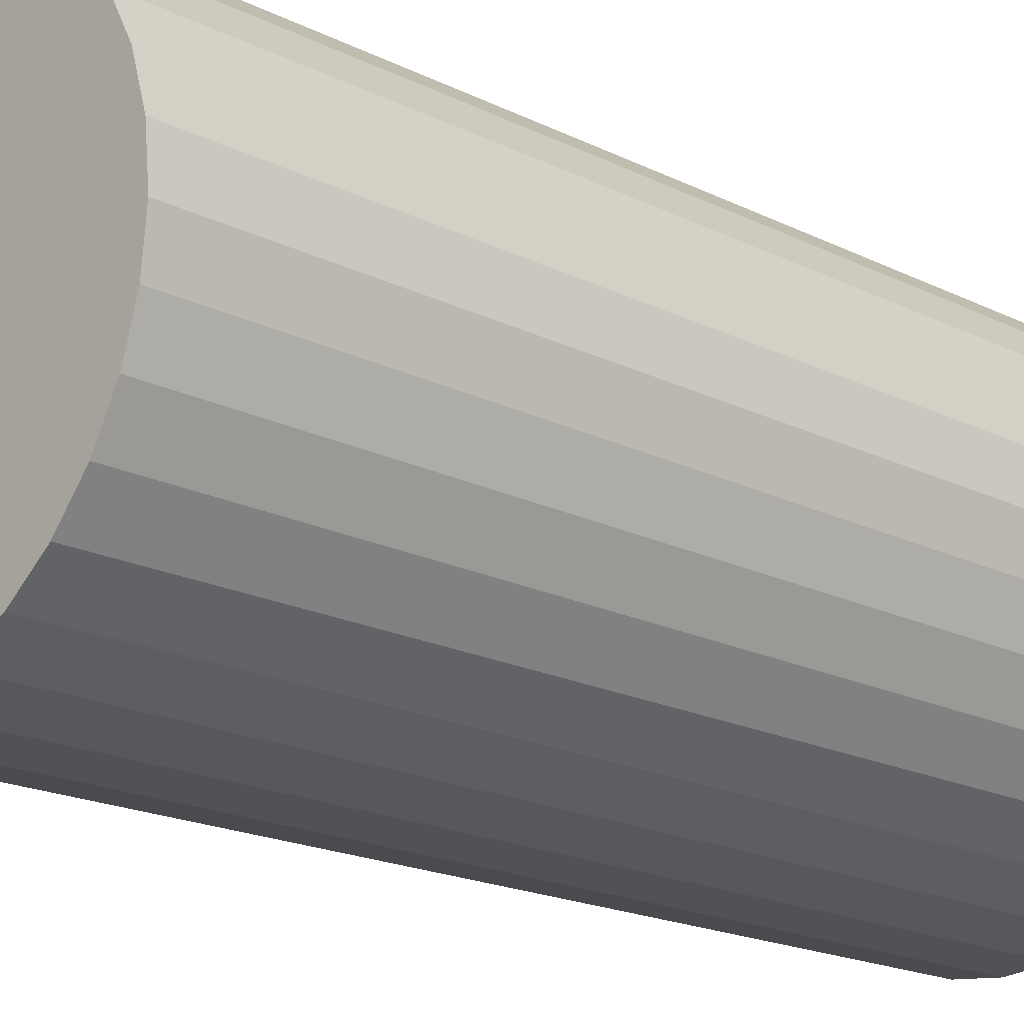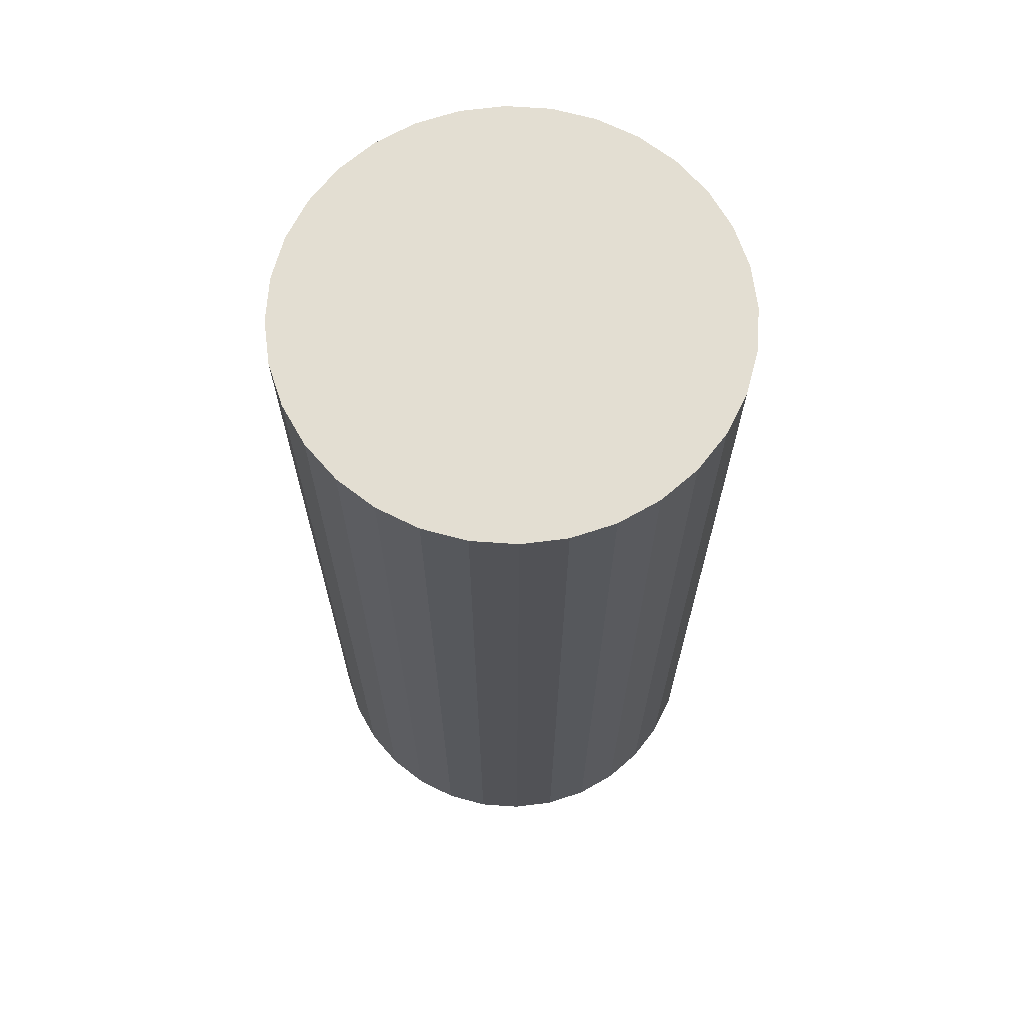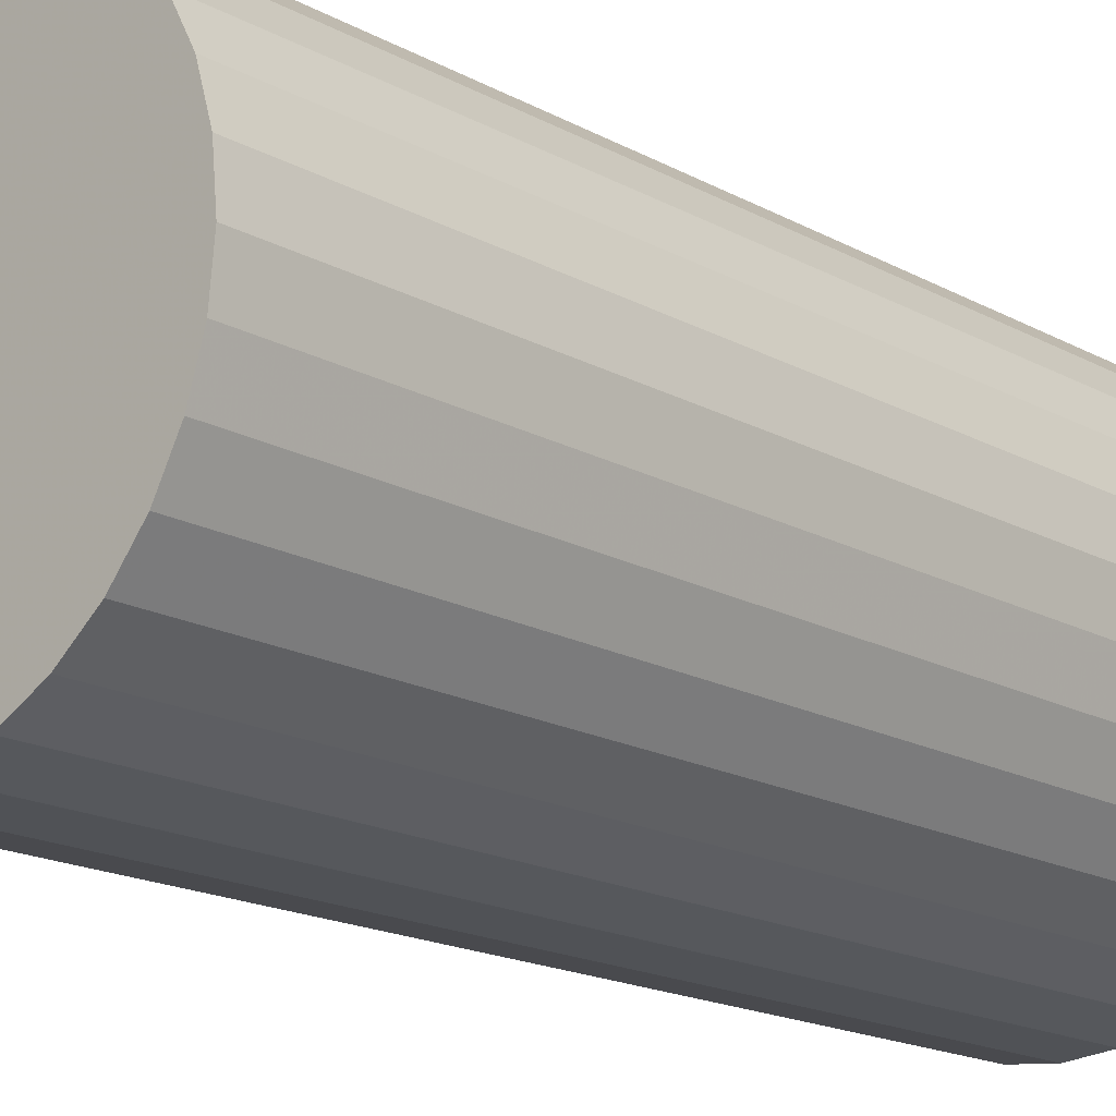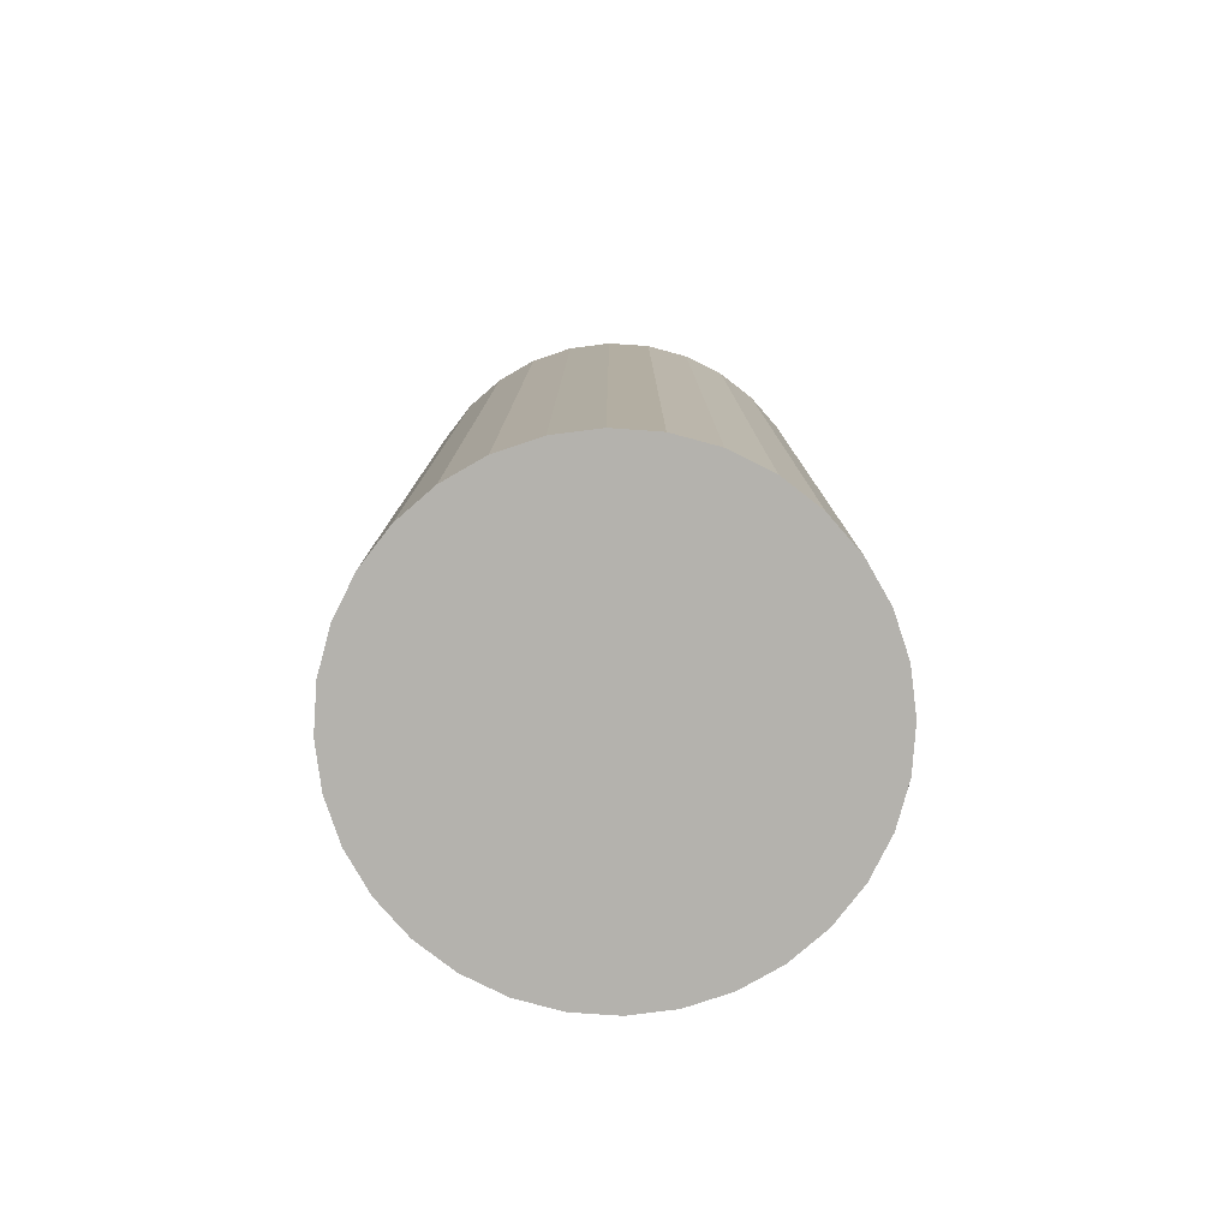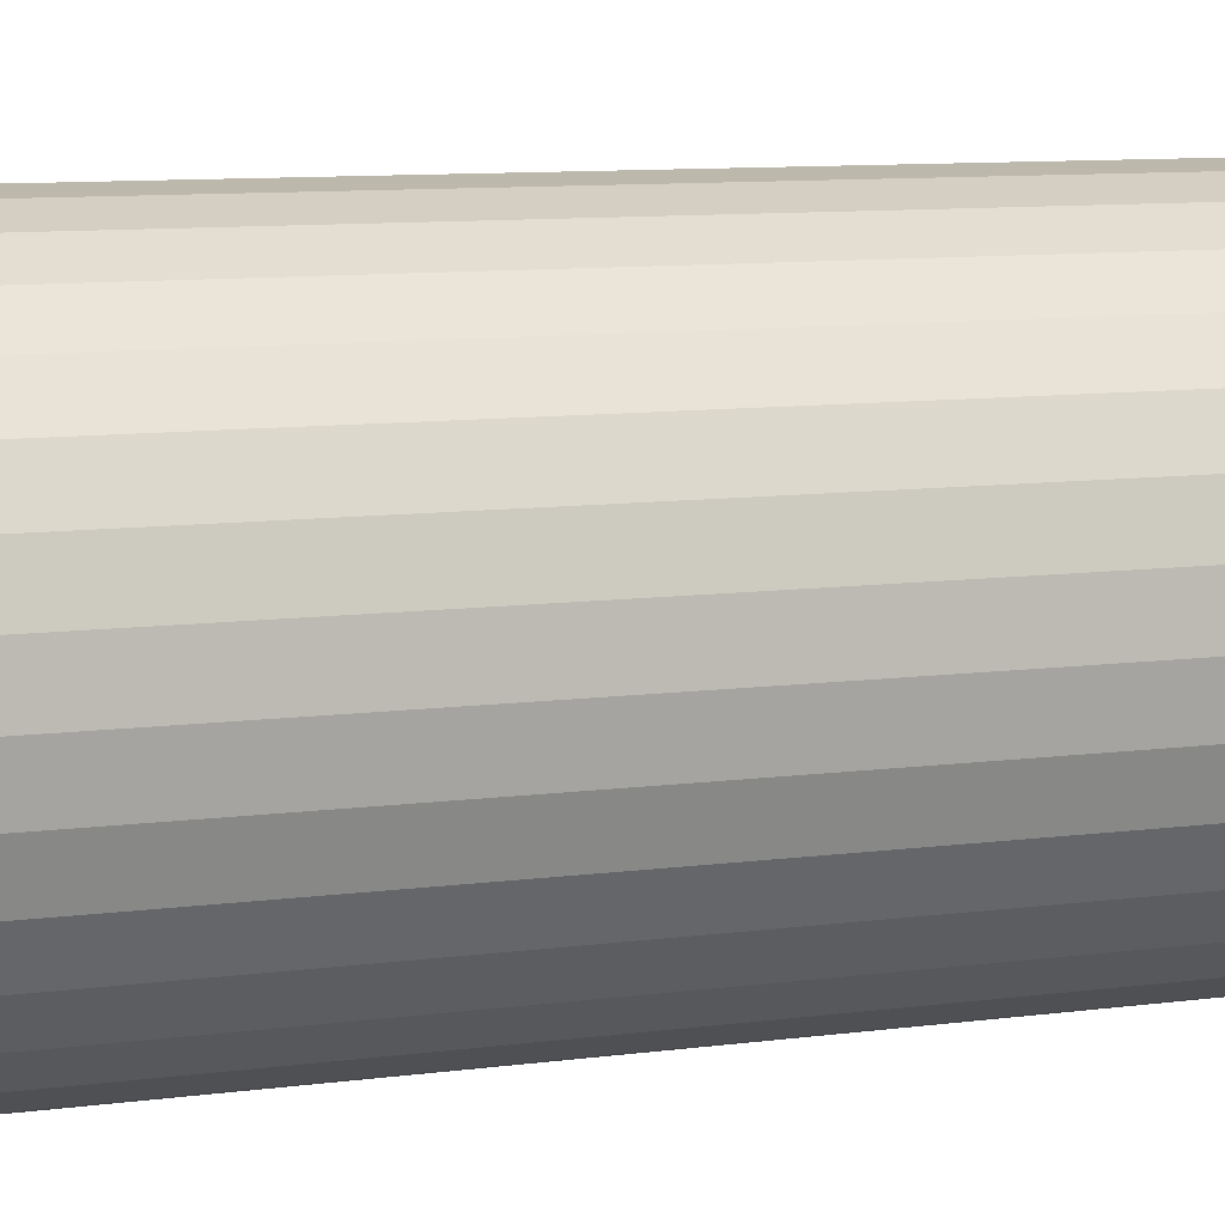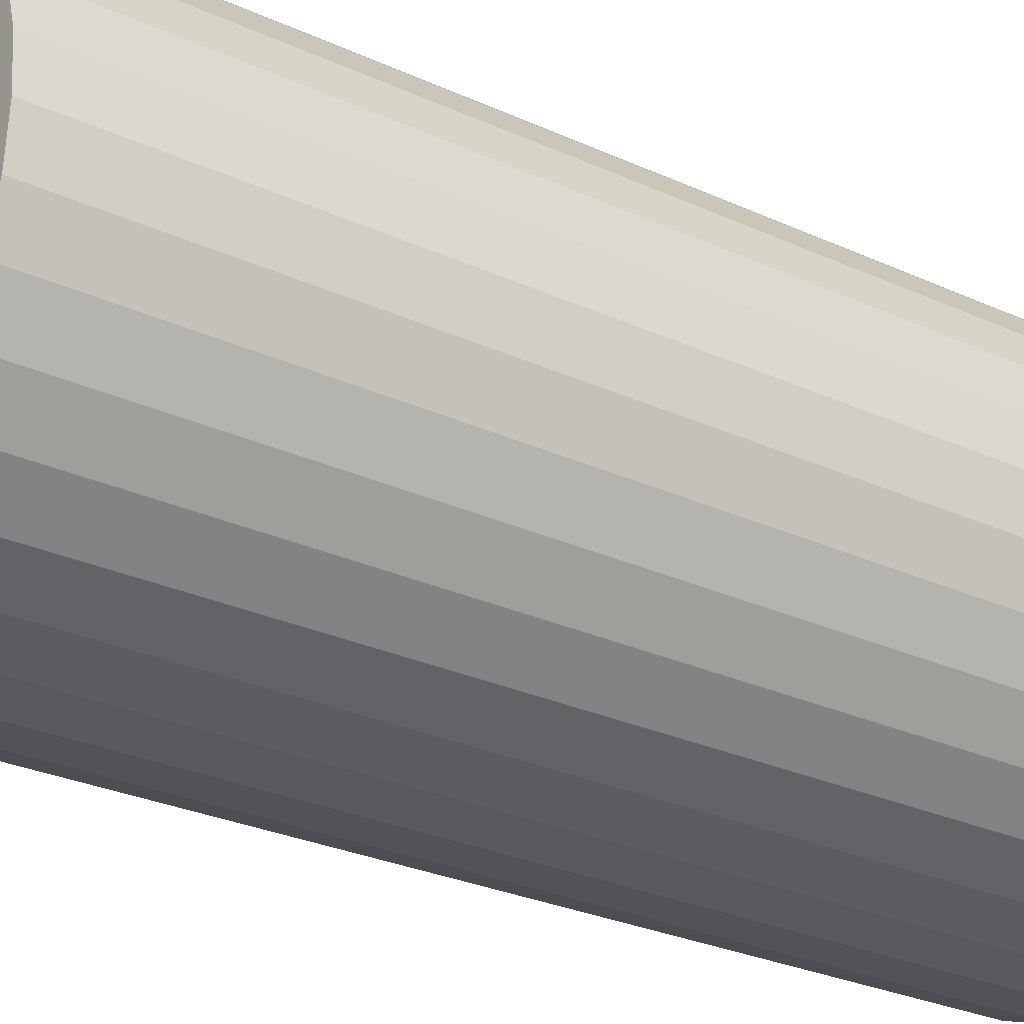
<metadata>
{"format":"obj","ext":"obj","renderer":"f3d","projection":"perspective","resolution":1024,"background":"white","views":[{"elev":-18.0,"azim":-134.8,"up":"+Y"},{"elev":67.5,"azim":43.4,"up":"+Z"},{"elev":-17.2,"azim":-137.7,"up":"+Y"},{"elev":-79.6,"azim":-99.6,"up":"+Z"},{"elev":9.2,"azim":-110.1,"up":"+Y"},{"elev":-26.9,"azim":-125.9,"up":"+Y"}]}
</metadata>
<code>
v 0 0 -0.04964
v 0.02376 0 -0.04964
v 0.02376 0 0.04964
v 0 0 0.04964
v 0.02331 0.004636 -0.04964
v 0.02331 0.004636 0.04964
v 0.02195 0.009094 -0.04964
v 0.02195 0.009094 0.04964
v 0.01976 0.0132 -0.04964
v 0.01976 0.0132 0.04964
v 0.0168 0.0168 -0.04964
v 0.0168 0.0168 0.04964
v 0.0132 0.01976 -0.04964
v 0.0132 0.01976 0.04964
v 0.009094 0.02195 -0.04964
v 0.009094 0.02195 0.04964
v 0.004636 0.02331 -0.04964
v 0.004636 0.02331 0.04964
v 0 0.02376 -0.04964
v 0 0.02376 0.04964
v -0.004636 0.02331 -0.04964
v -0.004636 0.02331 0.04964
v -0.009094 0.02195 -0.04964
v -0.009094 0.02195 0.04964
v -0.0132 0.01976 -0.04964
v -0.0132 0.01976 0.04964
v -0.0168 0.0168 -0.04964
v -0.0168 0.0168 0.04964
v -0.01976 0.0132 -0.04964
v -0.01976 0.0132 0.04964
v -0.02195 0.009094 -0.04964
v -0.02195 0.009094 0.04964
v -0.02331 0.004636 -0.04964
v -0.02331 0.004636 0.04964
v -0.02376 0 -0.04964
v -0.02376 0 0.04964
v -0.02331 -0.004636 -0.04964
v -0.02331 -0.004636 0.04964
v -0.02195 -0.009094 -0.04964
v -0.02195 -0.009094 0.04964
v -0.01976 -0.0132 -0.04964
v -0.01976 -0.0132 0.04964
v -0.0168 -0.0168 -0.04964
v -0.0168 -0.0168 0.04964
v -0.0132 -0.01976 -0.04964
v -0.0132 -0.01976 0.04964
v -0.009094 -0.02195 -0.04964
v -0.009094 -0.02195 0.04964
v -0.004636 -0.02331 -0.04964
v -0.004636 -0.02331 0.04964
v -0 -0.02376 -0.04964
v -0 -0.02376 0.04964
v 0.004636 -0.02331 -0.04964
v 0.004636 -0.02331 0.04964
v 0.009094 -0.02195 -0.04964
v 0.009094 -0.02195 0.04964
v 0.0132 -0.01976 -0.04964
v 0.0132 -0.01976 0.04964
v 0.0168 -0.0168 -0.04964
v 0.0168 -0.0168 0.04964
v 0.01976 -0.0132 -0.04964
v 0.01976 -0.0132 0.04964
v 0.02195 -0.009094 -0.04964
v 0.02195 -0.009094 0.04964
v 0.02331 -0.004636 -0.04964
v 0.02331 -0.004636 0.04964
f 2 1 5
f 2 5 3
f 3 5 6
f 3 6 4
f 5 1 7
f 5 7 6
f 6 7 8
f 6 8 4
f 7 1 9
f 7 9 8
f 8 9 10
f 8 10 4
f 9 1 11
f 9 11 10
f 10 11 12
f 10 12 4
f 11 1 13
f 11 13 12
f 12 13 14
f 12 14 4
f 13 1 15
f 13 15 14
f 14 15 16
f 14 16 4
f 15 1 17
f 15 17 16
f 16 17 18
f 16 18 4
f 17 1 19
f 17 19 18
f 18 19 20
f 18 20 4
f 19 1 21
f 19 21 20
f 20 21 22
f 20 22 4
f 21 1 23
f 21 23 22
f 22 23 24
f 22 24 4
f 23 1 25
f 23 25 24
f 24 25 26
f 24 26 4
f 25 1 27
f 25 27 26
f 26 27 28
f 26 28 4
f 27 1 29
f 27 29 28
f 28 29 30
f 28 30 4
f 29 1 31
f 29 31 30
f 30 31 32
f 30 32 4
f 31 1 33
f 31 33 32
f 32 33 34
f 32 34 4
f 33 1 35
f 33 35 34
f 34 35 36
f 34 36 4
f 35 1 37
f 35 37 36
f 36 37 38
f 36 38 4
f 37 1 39
f 37 39 38
f 38 39 40
f 38 40 4
f 39 1 41
f 39 41 40
f 40 41 42
f 40 42 4
f 41 1 43
f 41 43 42
f 42 43 44
f 42 44 4
f 43 1 45
f 43 45 44
f 44 45 46
f 44 46 4
f 45 1 47
f 45 47 46
f 46 47 48
f 46 48 4
f 47 1 49
f 47 49 48
f 48 49 50
f 48 50 4
f 49 1 51
f 49 51 50
f 50 51 52
f 50 52 4
f 51 1 53
f 51 53 52
f 52 53 54
f 52 54 4
f 53 1 55
f 53 55 54
f 54 55 56
f 54 56 4
f 55 1 57
f 55 57 56
f 56 57 58
f 56 58 4
f 57 1 59
f 57 59 58
f 58 59 60
f 58 60 4
f 59 1 61
f 59 61 60
f 60 61 62
f 60 62 4
f 61 1 63
f 61 63 62
f 62 63 64
f 62 64 4
f 63 1 65
f 63 65 64
f 64 65 66
f 64 66 4
f 65 1 2
f 65 2 66
f 66 2 3
f 66 3 4

</code>
